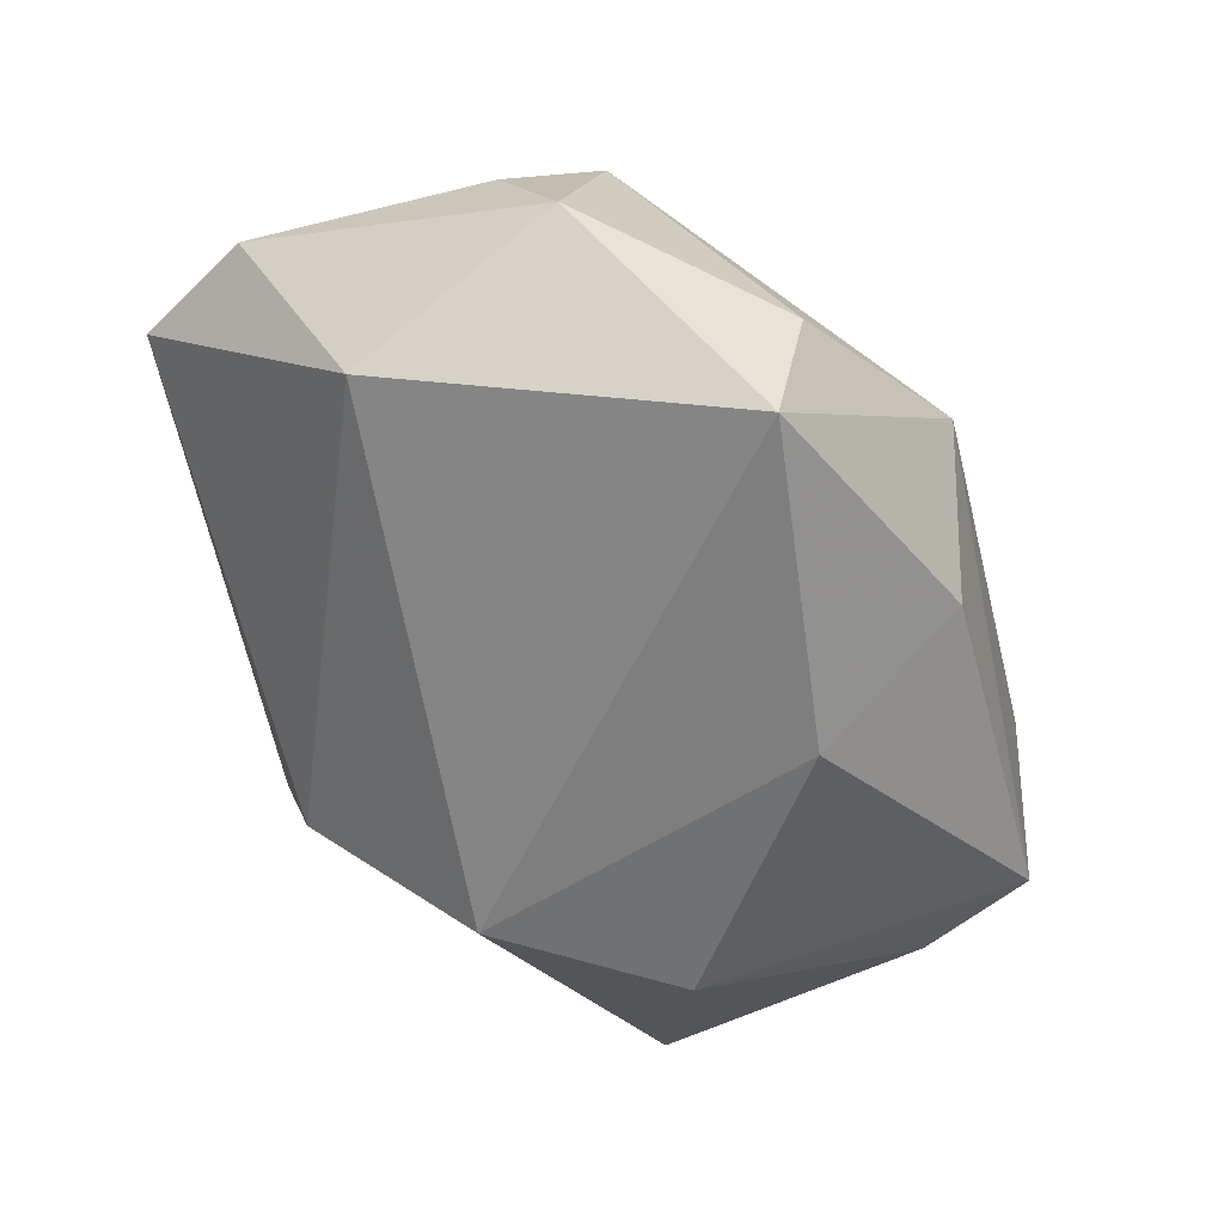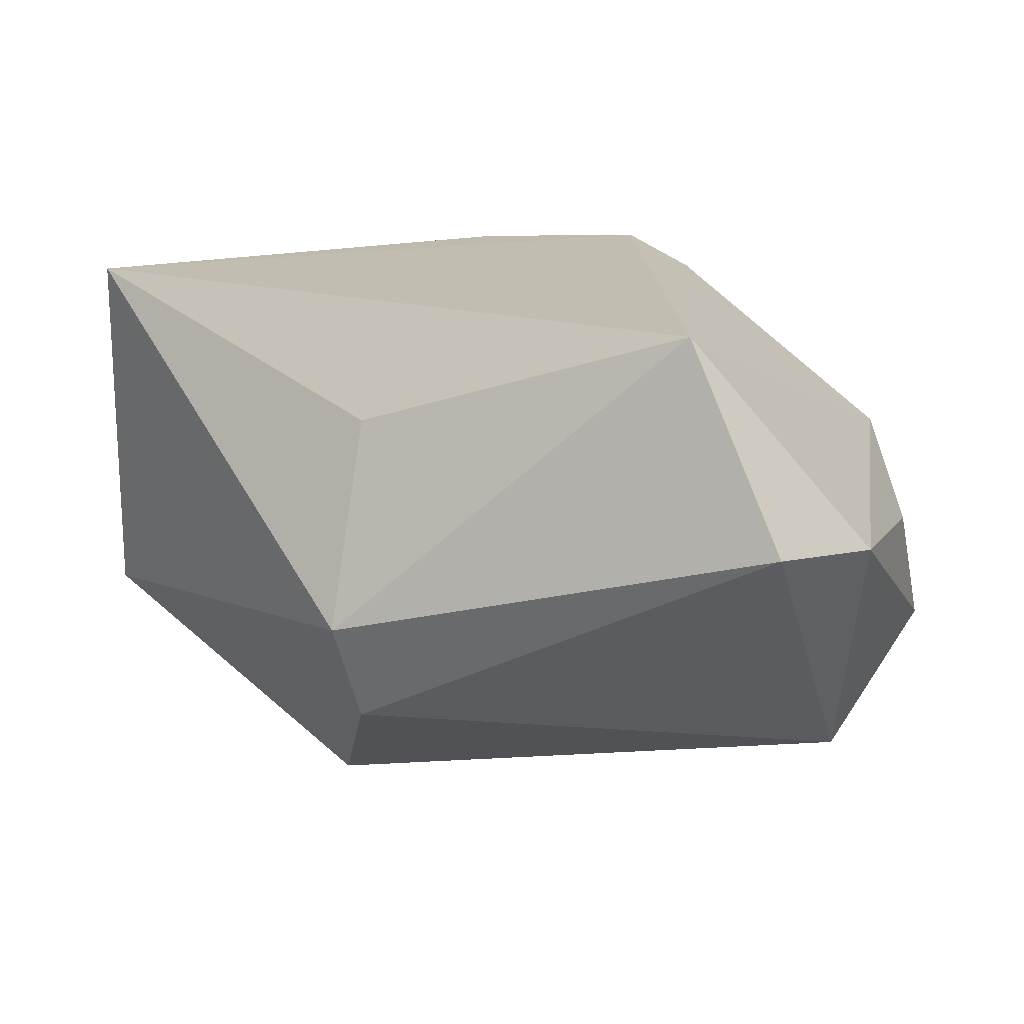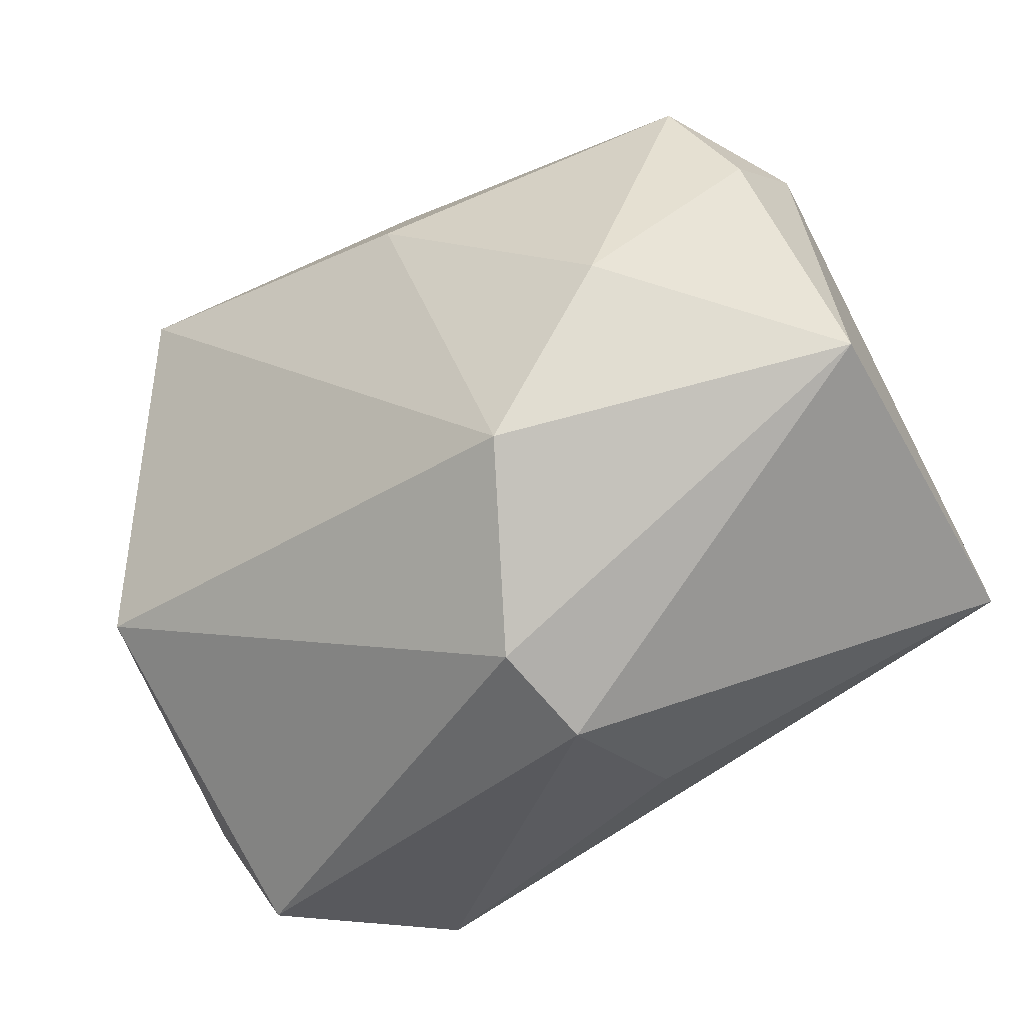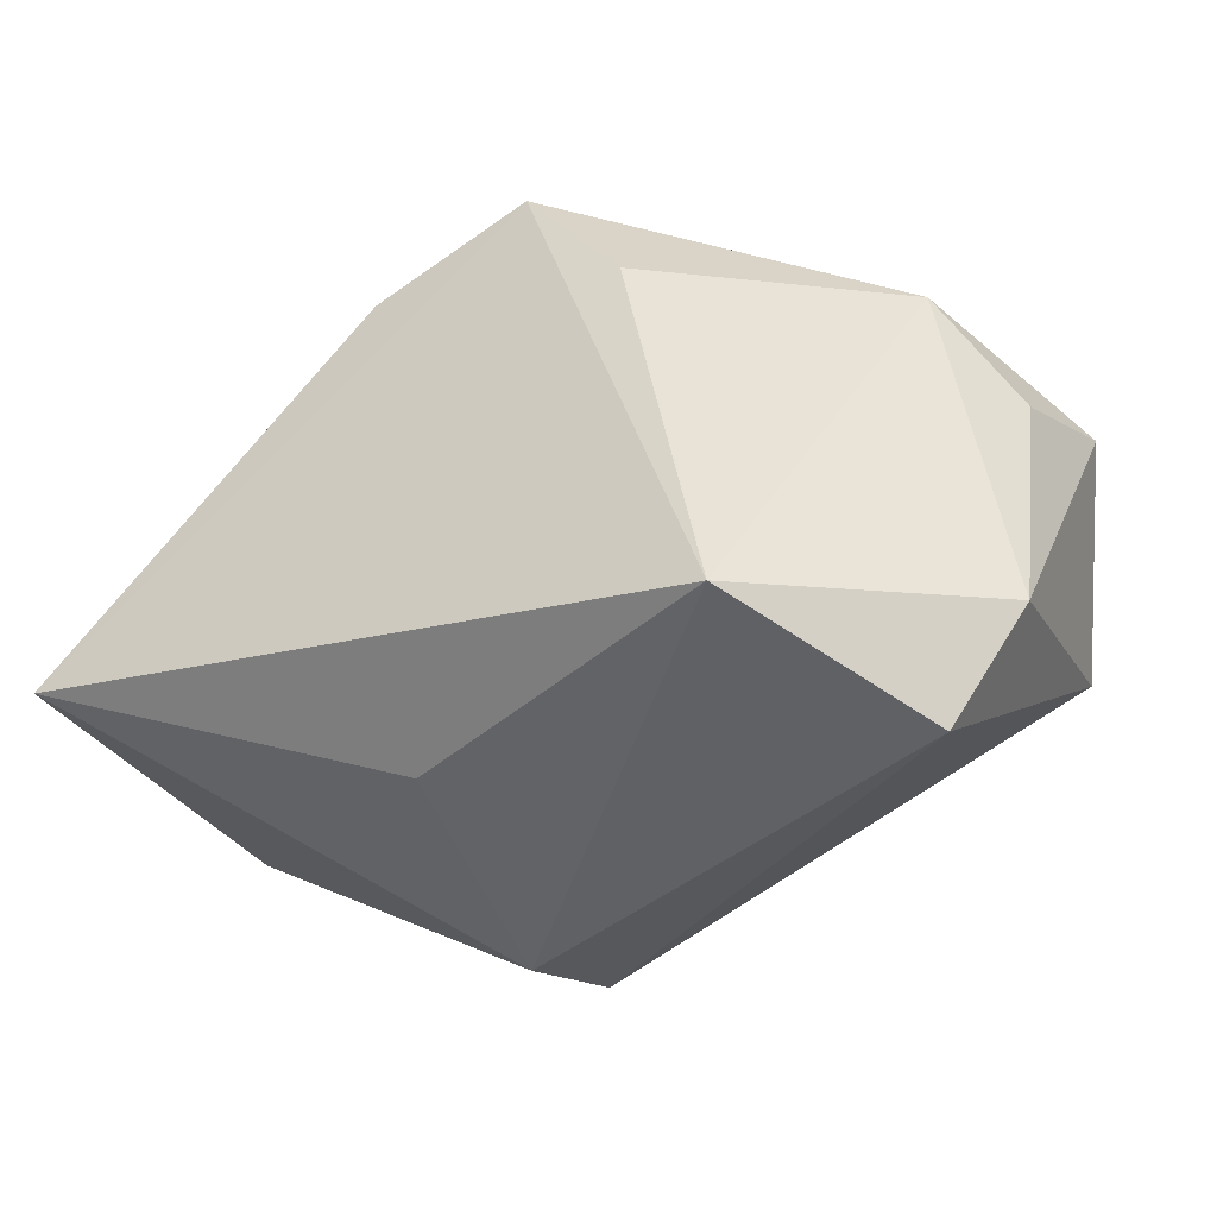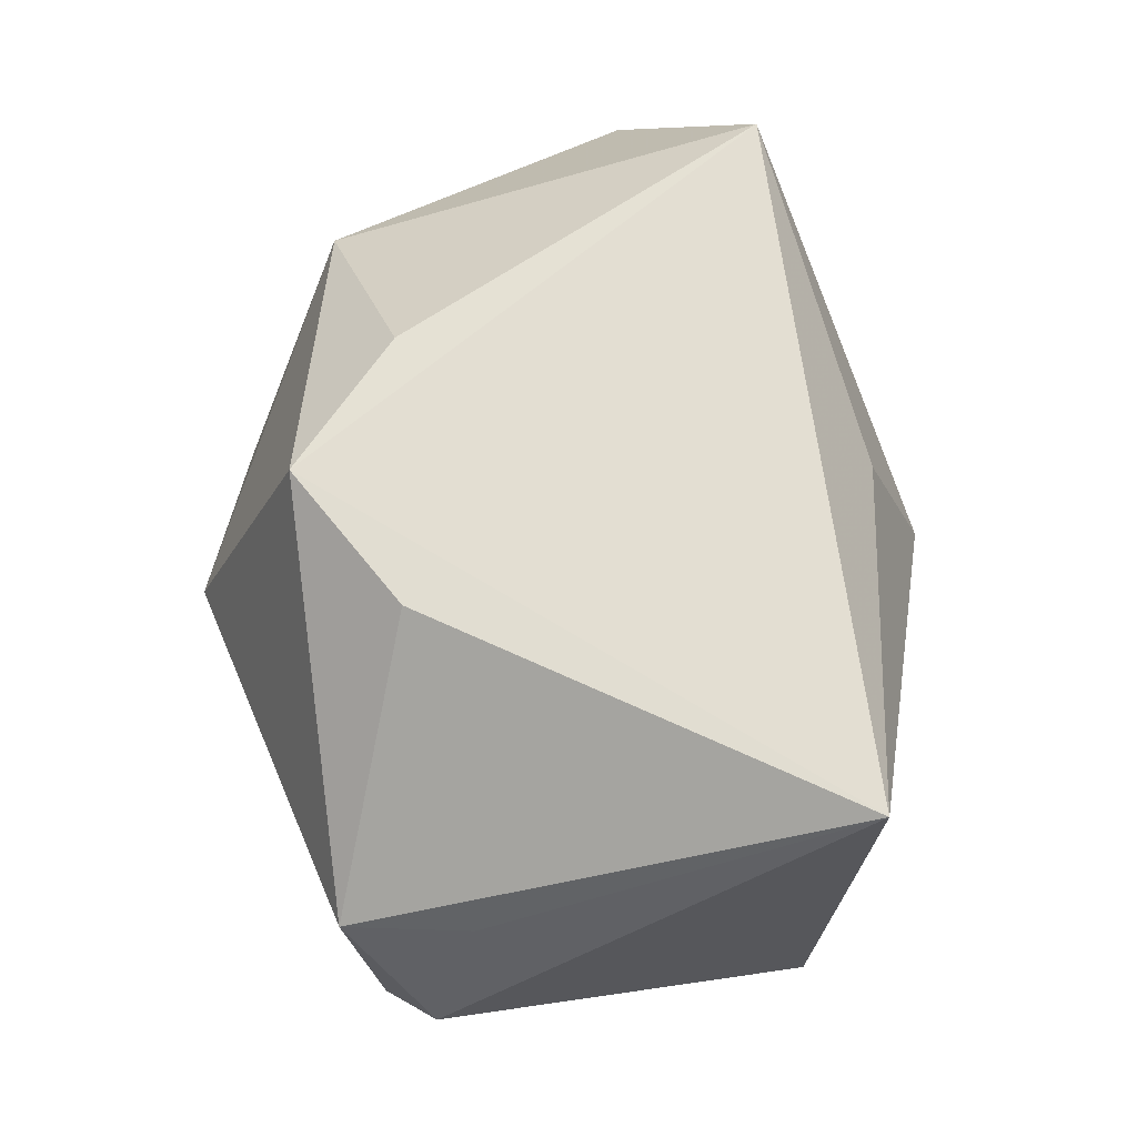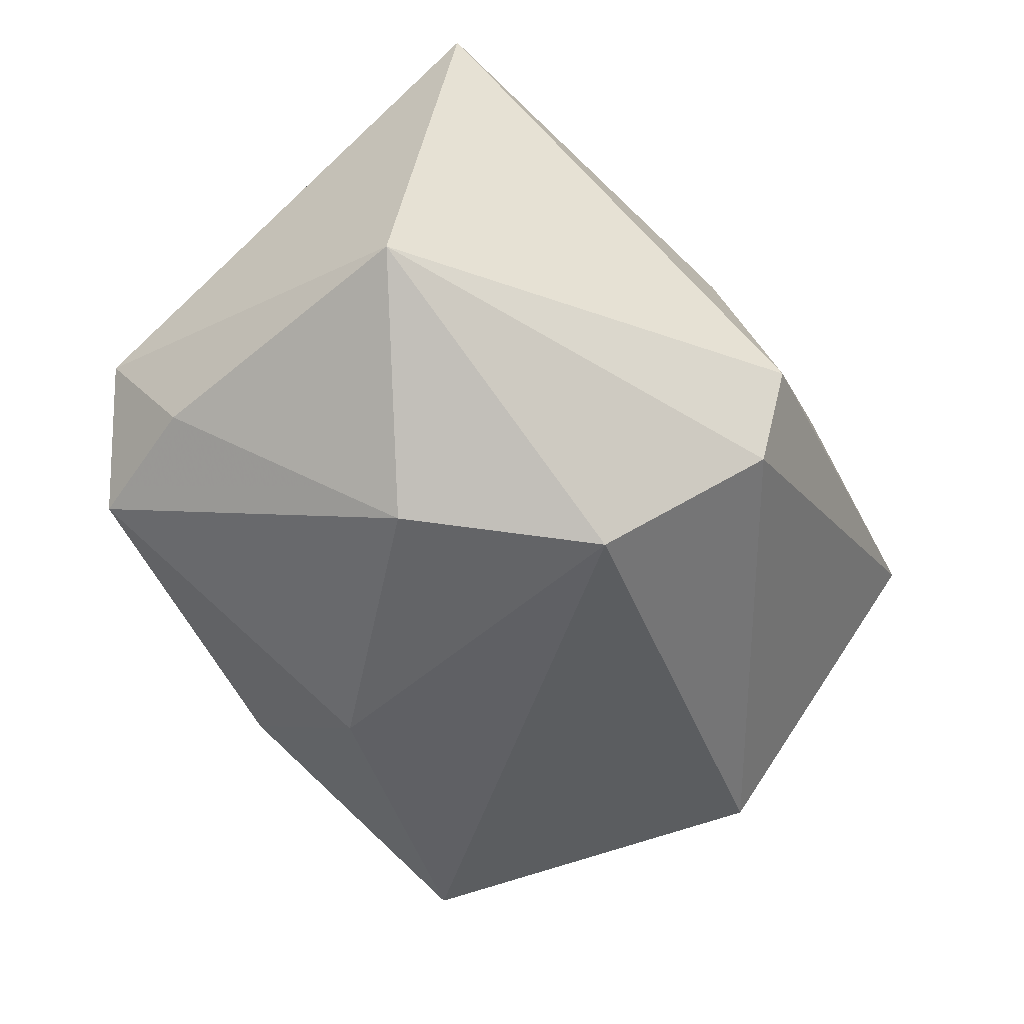
<metadata>
{"format":"obj","ext":"obj","renderer":"f3d","projection":"perspective","resolution":1024,"background":"white","views":[{"elev":-59.4,"azim":105.0,"up":"+Z"},{"elev":16.9,"azim":14.8,"up":"+Z"},{"elev":-41.2,"azim":-147.3,"up":"+Y"},{"elev":-41.8,"azim":30.9,"up":"+Y"},{"elev":67.7,"azim":-112.7,"up":"+Z"},{"elev":-46.8,"azim":-66.4,"up":"+Z"}]}
</metadata>
<code>
v -0.04204 -0.006585 -0.009745
v 0.02796 0.01969 -0.02653
v -0.00749 -0.02697 0.01504
v -0.007101 -0.03004 -0.01322
v -0.0397 -0.01184 0.02513
v 0.04078 0.0007341 0.001138
v 0.02903 0.02262 -0.01381
v 0.003042 0.02958 -0.01808
v 0.01637 0.009078 0.02439
v -0.02637 0.03197 0.007374
v -0.03495 0.02683 -0.002837
v 0.03585 -0.01201 -0.0188
v -0.01353 -0.01582 -0.02524
v 0.0397 -0.02249 0.004854
v 0.03302 -0.03338 0.006612
v -0.008633 -0.03338 -0.00365
v -0.00754 0.01762 0.02503
v 0.03626 0.008697 0.009187
v 0.007672 0.02202 0.02513
v -0.02793 0.02989 -0.01498
v 0.02367 -0.02887 0.02513
v -0.002054 0.01598 -0.02727
v -0.03154 0.02135 0.00863
v -0.02414 0.0002021 -0.02521
v 0.04212 0.00644 -0.01072
v -0.03434 0.01933 -0.01309
v 0.01236 0.0323 -0.003835
f 3 16 21
f 19 27 10
f 13 2 12
f 20 10 27
f 11 10 20
f 14 12 25
f 25 12 2
f 5 16 3
f 5 21 19
f 3 21 5
f 19 21 9
f 14 21 15
f 15 21 16
f 15 12 14
f 27 2 8
f 8 20 27
f 7 2 27
f 7 25 2
f 22 24 20
f 22 8 2
f 20 8 22
f 22 2 13
f 13 24 22
f 23 10 11
f 11 5 23
f 23 5 10
f 1 5 11
f 1 24 13
f 16 5 1
f 19 10 17
f 17 5 19
f 10 5 17
f 18 21 14
f 18 9 21
f 19 9 18
f 25 7 18
f 18 27 19
f 18 7 27
f 4 15 16
f 12 15 4
f 13 12 4
f 4 1 13
f 16 1 4
f 11 20 26
f 26 1 11
f 20 24 26
f 24 1 26
f 14 25 6
f 6 18 14
f 25 18 6

</code>
